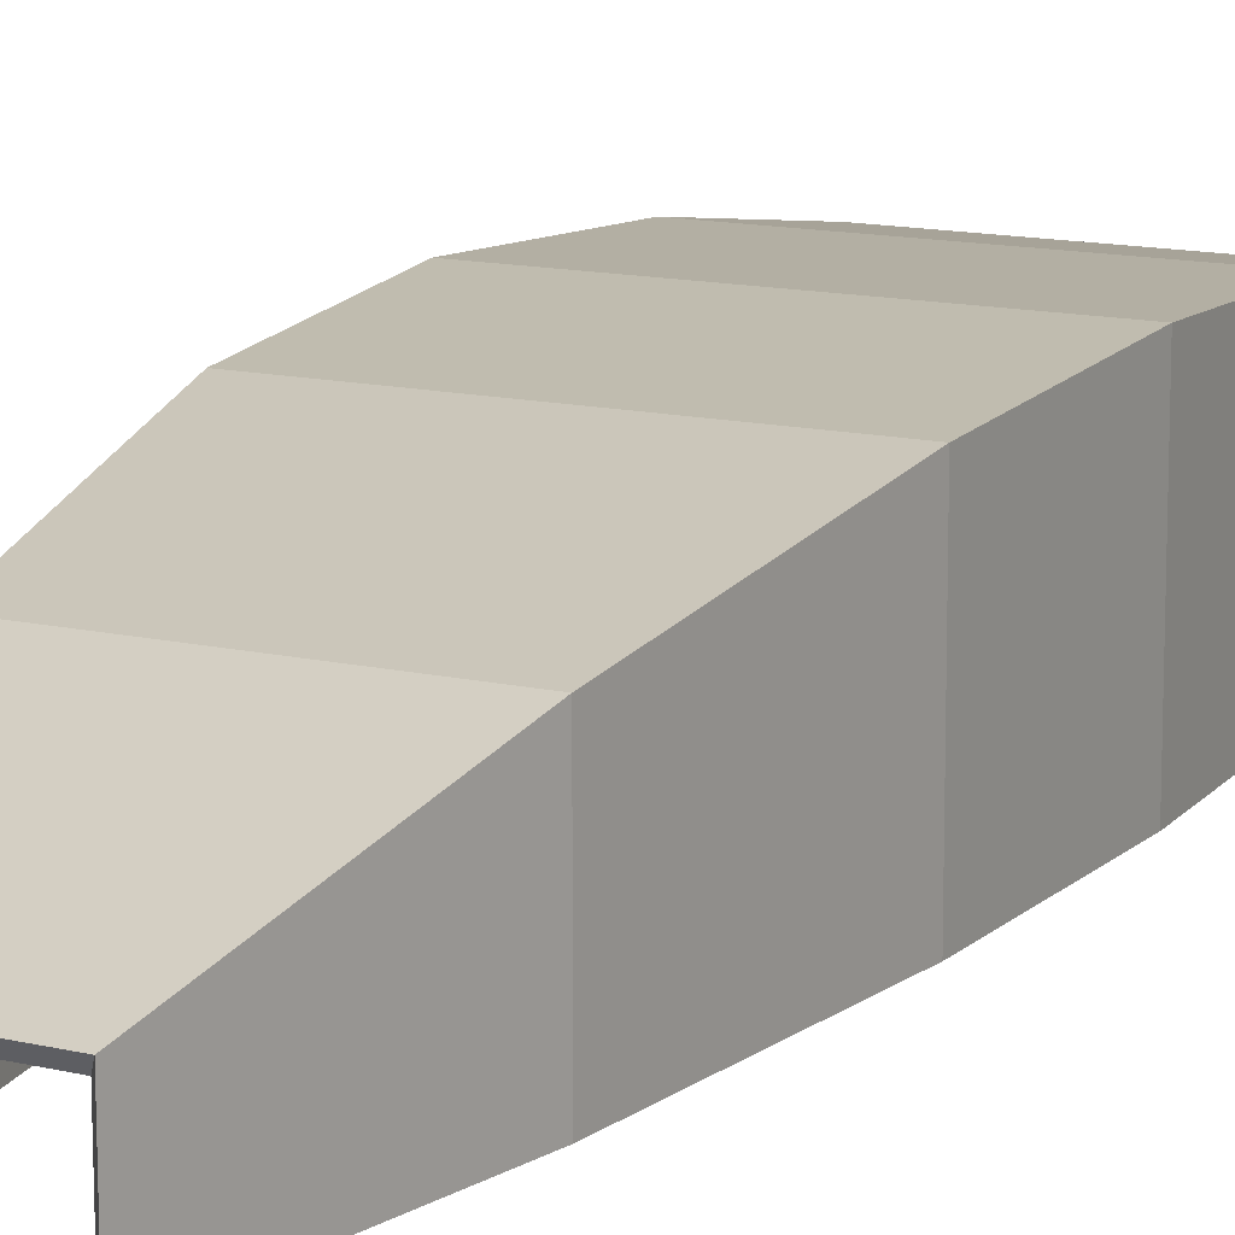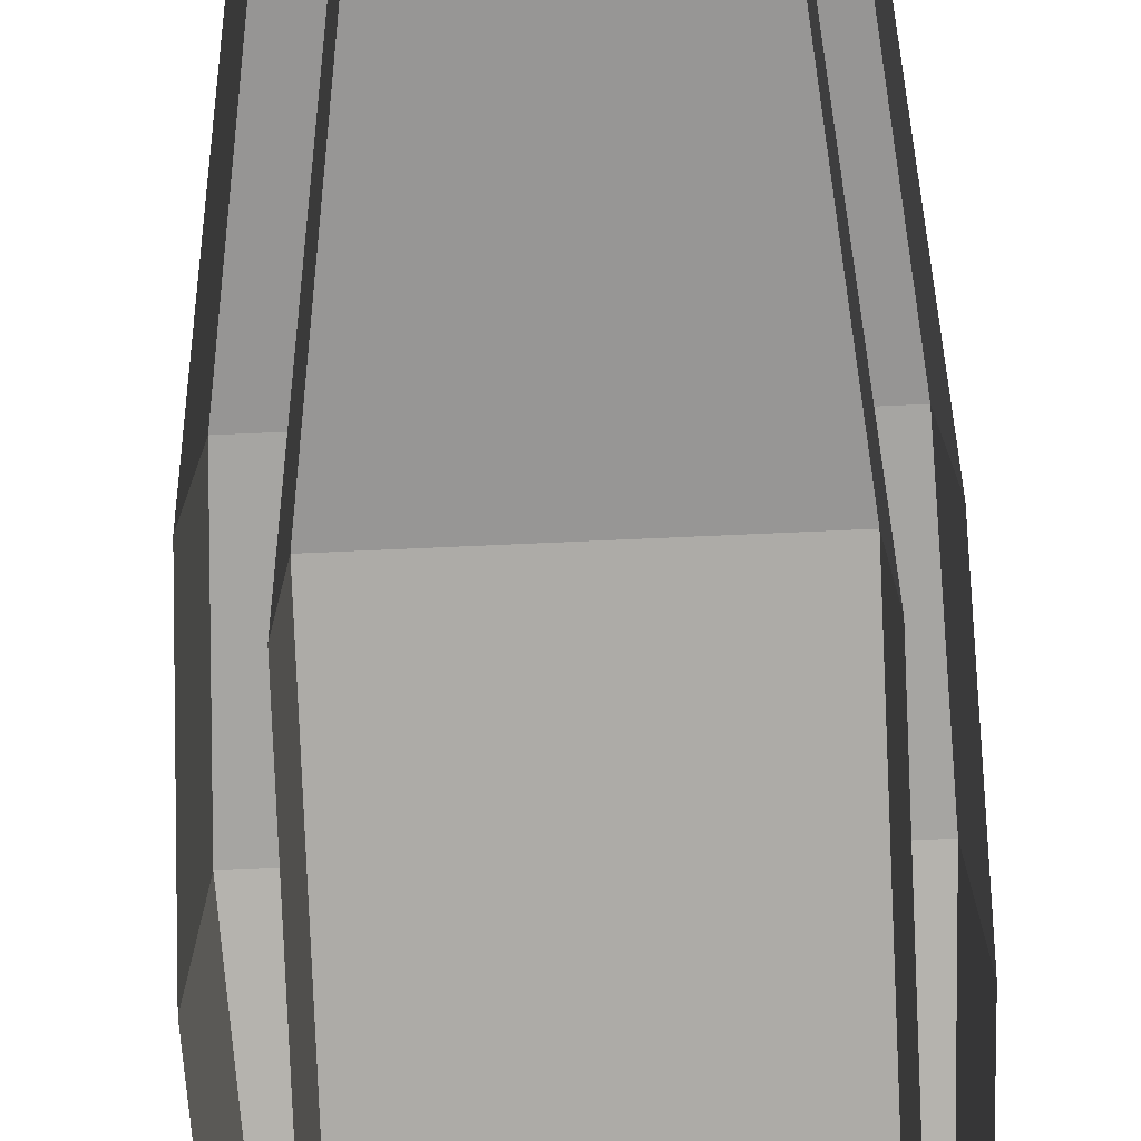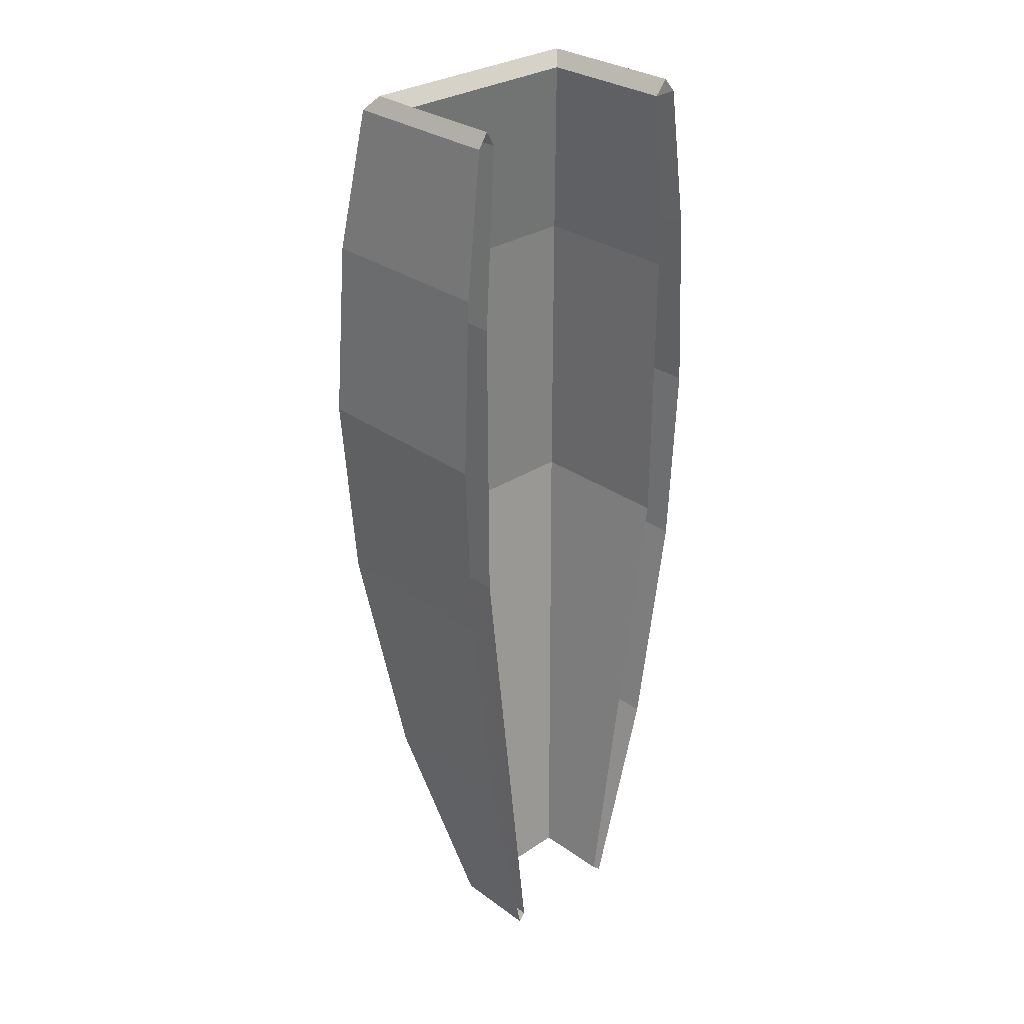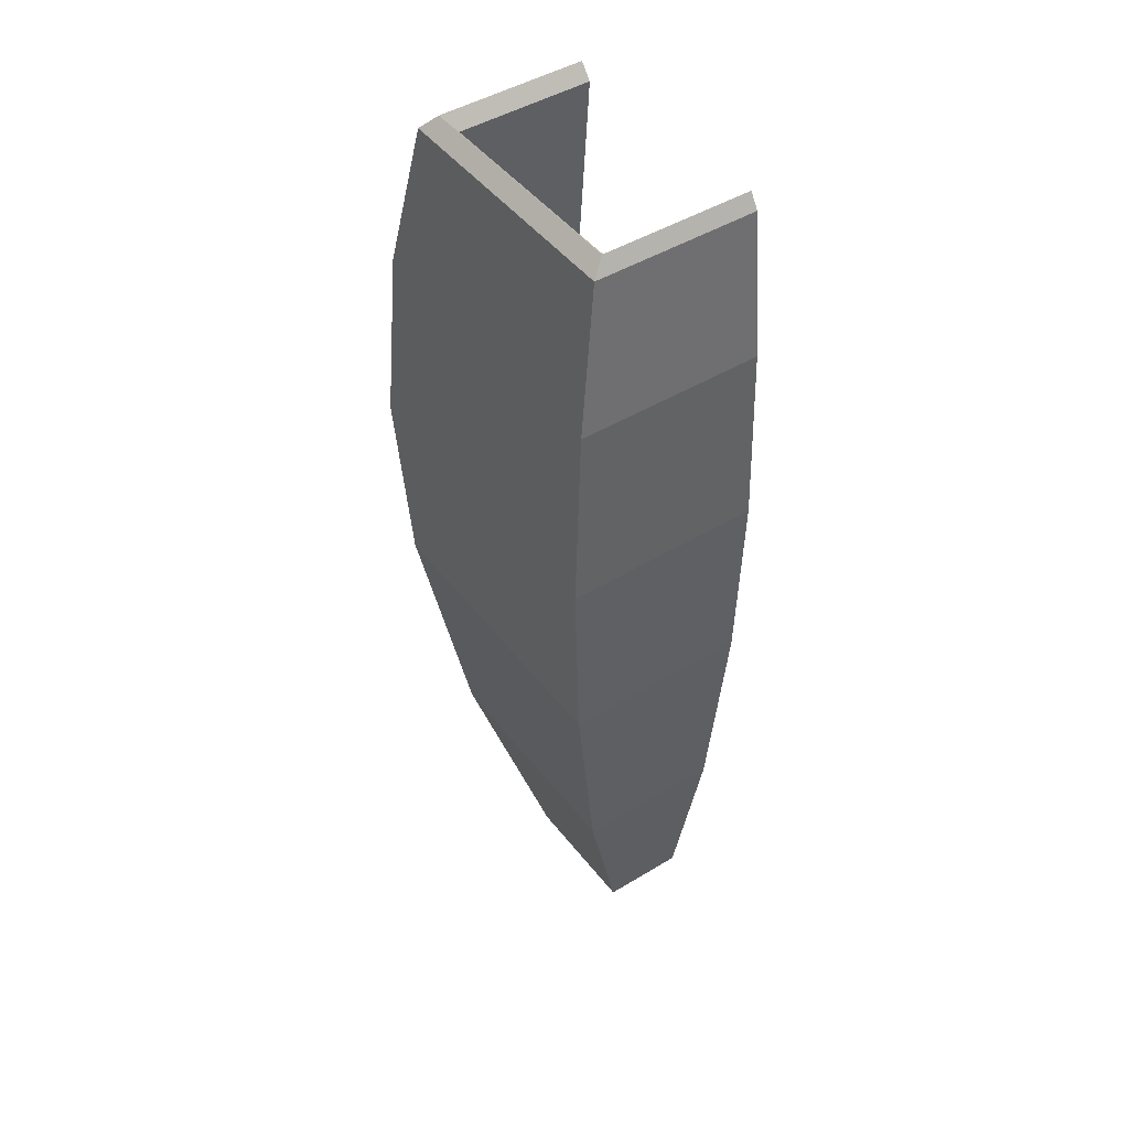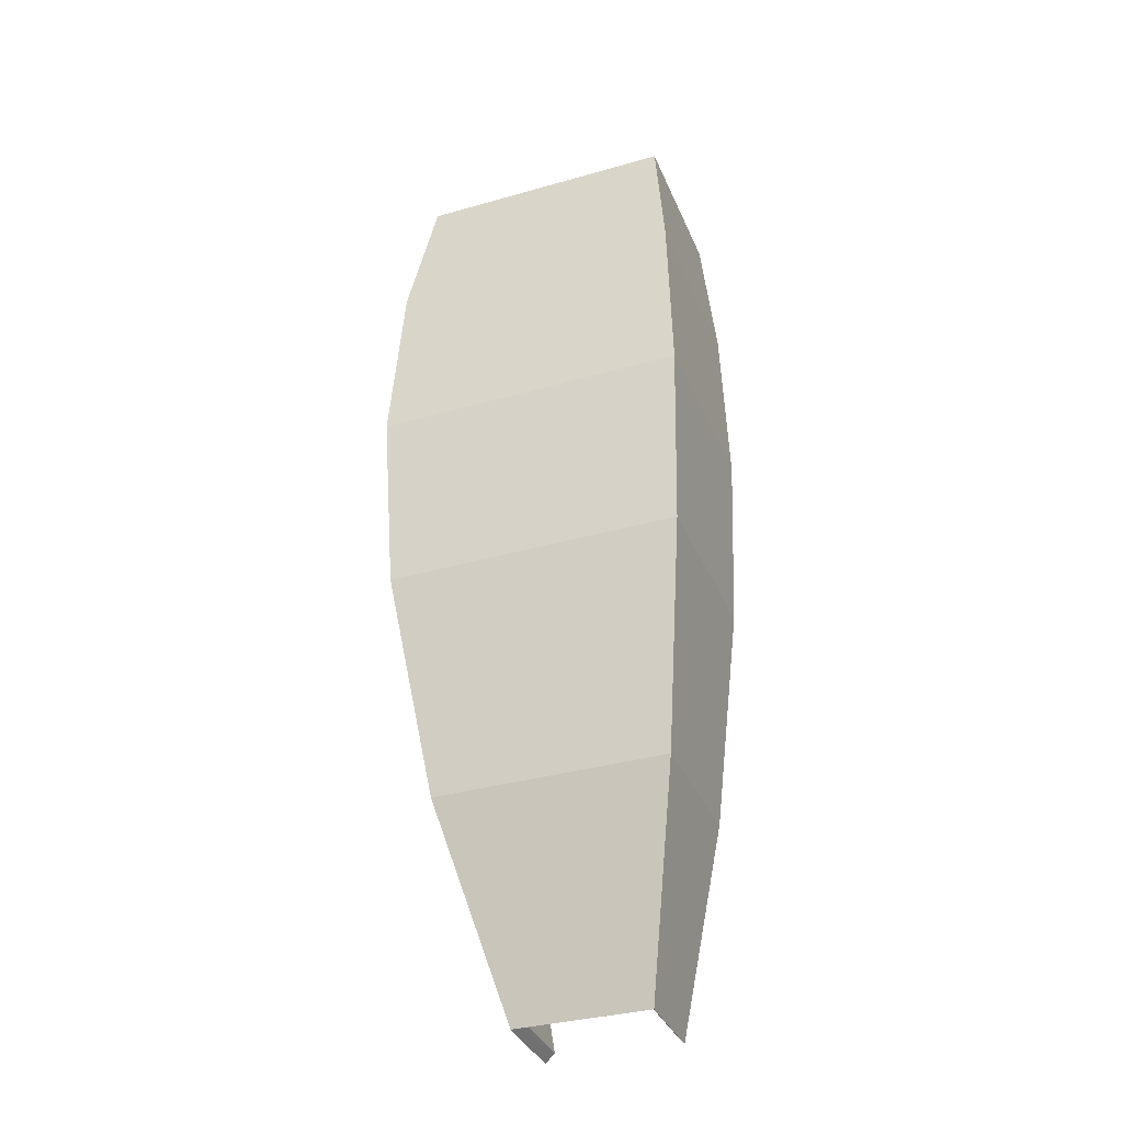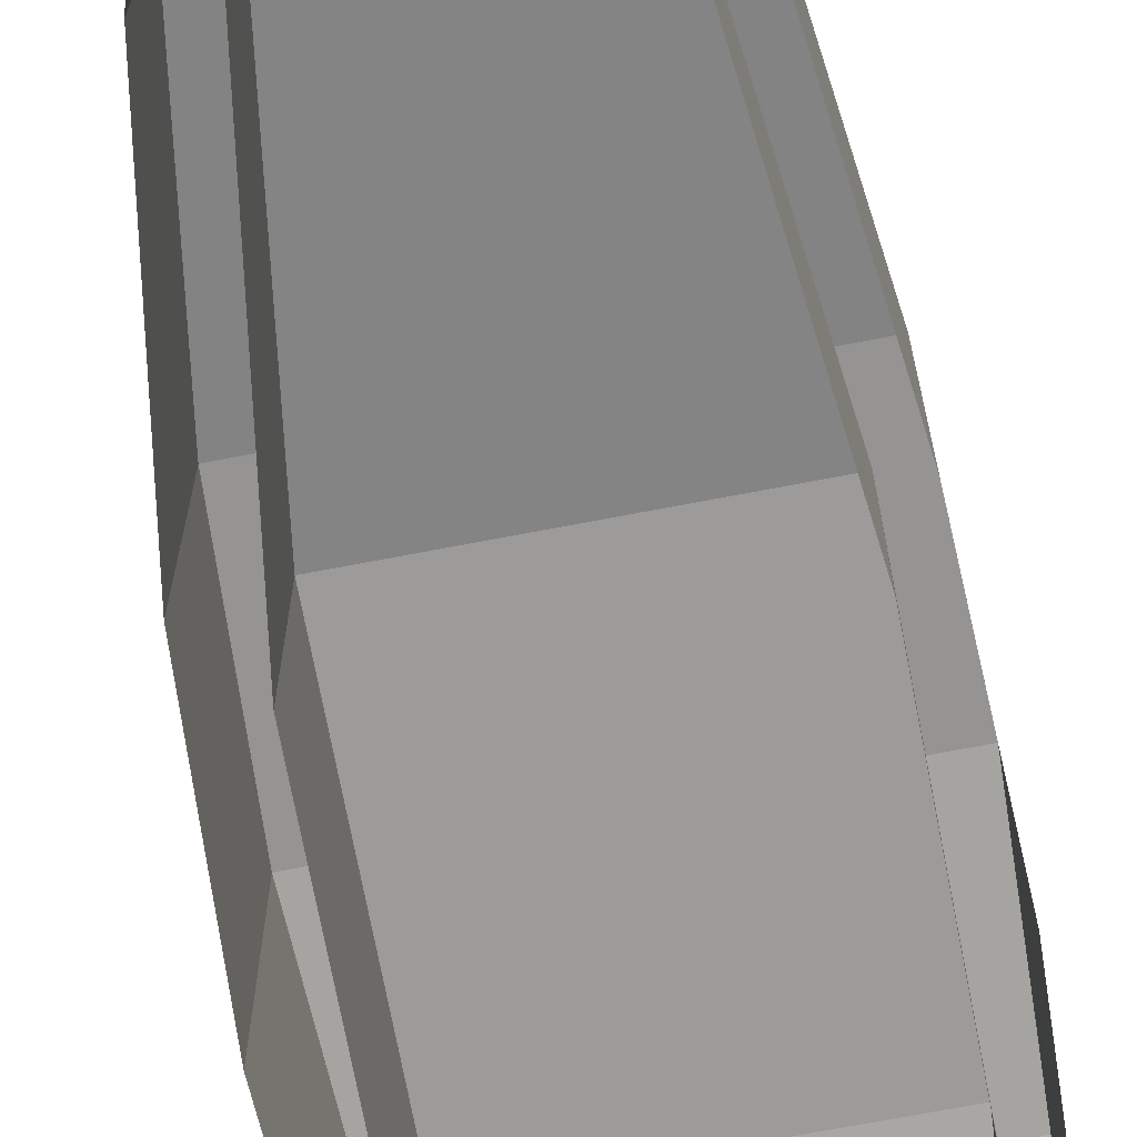
<metadata>
{"format":"obj","ext":"obj","renderer":"f3d","projection":"perspective","resolution":1024,"background":"white","views":[{"elev":13.8,"azim":-153.0,"up":"+Y"},{"elev":-76.8,"azim":-177.5,"up":"+Y"},{"elev":29.9,"azim":-43.7,"up":"+Z"},{"elev":45.8,"azim":-125.0,"up":"+Z"},{"elev":-35.2,"azim":-159.3,"up":"+Z"},{"elev":-70.2,"azim":-169.1,"up":"+Y"}]}
</metadata>
<code>
o Polygon.001
v -0.06469 0.4614 -0.9649
v -0.08204 0.4866 -1.411
v -0.06418 0.4607 -1.879
v 0.001362 0.3654 -2.448
v 0.1069 0.212 -2.97
v 0.1237 0.1876 -2.95
v -0.004175 0.3735 -1.772
v -0.007113 0.3777 -1.056
v 0.01894 0.3399 -0.6112
v -0.002703 0.3713 -0.5748
v -0.02604 0.4052 -0.6106
v 0.6709 0.4599 -0.9649
v 0.6947 0.4847 -1.411
v 0.6702 0.4592 -1.879
v 0.5804 0.3654 -2.448
v 0.4357 0.2145 -2.97
v 0.4127 0.1905 -2.95
v 0.588 0.3734 -1.772
v 0.592 0.3776 -1.056
v 0.5563 0.3403 -0.6112
v 0.586 0.3713 -0.5748
v 0.618 0.4046 -0.6106
v 0.6713 -0.000248 -0.9649
v 0.695 -0.000248 -1.411
v 0.6706 -0.000248 -1.879
v 0.5813 -0.000248 -2.448
v 0.4374 -0.000248 -2.97
v 0.4145 -0.000248 -2.95
v 0.5888 -0.000248 -1.772
v 0.5928 -0.000248 -1.056
v 0.5573 -0.000248 -0.6112
v 0.5868 -0.000248 -0.5748
v 0.6186 -0.000248 -0.6106
v -0.06526 0.000432 -0.9649
v -0.08261 0.000432 -1.411
v -0.06475 0.000432 -1.879
v 0.000791 0.000432 -2.448
v 0.1064 0.000432 -2.97
v 0.1231 0.000432 -2.95
v -0.004746 0.000432 -1.772
v -0.007683 0.000432 -1.056
v 0.01836 0.000432 -0.6112
v -0.003274 0.000432 -0.5748
v -0.02661 0.000432 -0.6106
f 11 1 34 44
f 9 10 43 42
f 1 2 35 34
f 6 7 40 39
f 8 9 42 41
f 2 3 36 35
f 4 5 38 37
f 10 11 44 43
f 7 8 41 40
f 12 22 33 23
f 21 20 31 32
f 13 12 23 24
f 18 17 28 29
f 20 19 30 31
f 14 13 24 25
f 16 15 26 27
f 22 21 32 33
f 19 18 29 30
f 10 9 20 21
f 1 11 22 12
f 4 3 14 15
f 6 5 16 17
f 8 7 18 19
f 11 10 21 22
f 5 4 15 16
f 3 2 13 14
f 9 8 19 20
f 7 6 17 18
f 2 1 12 13
f 33 32 31
f 15 14 25 26
f 17 16 27 28
f 3 4 37 36
f 5 6 39 38

</code>
